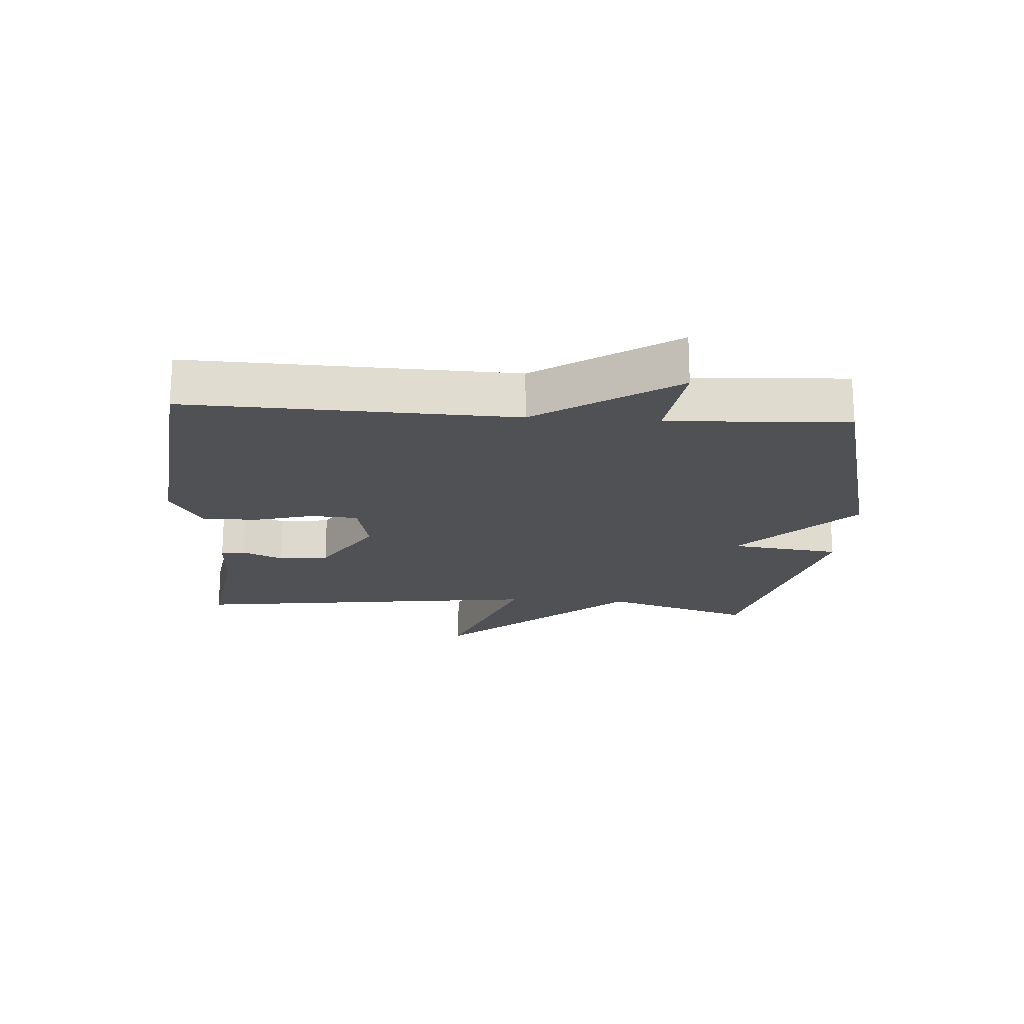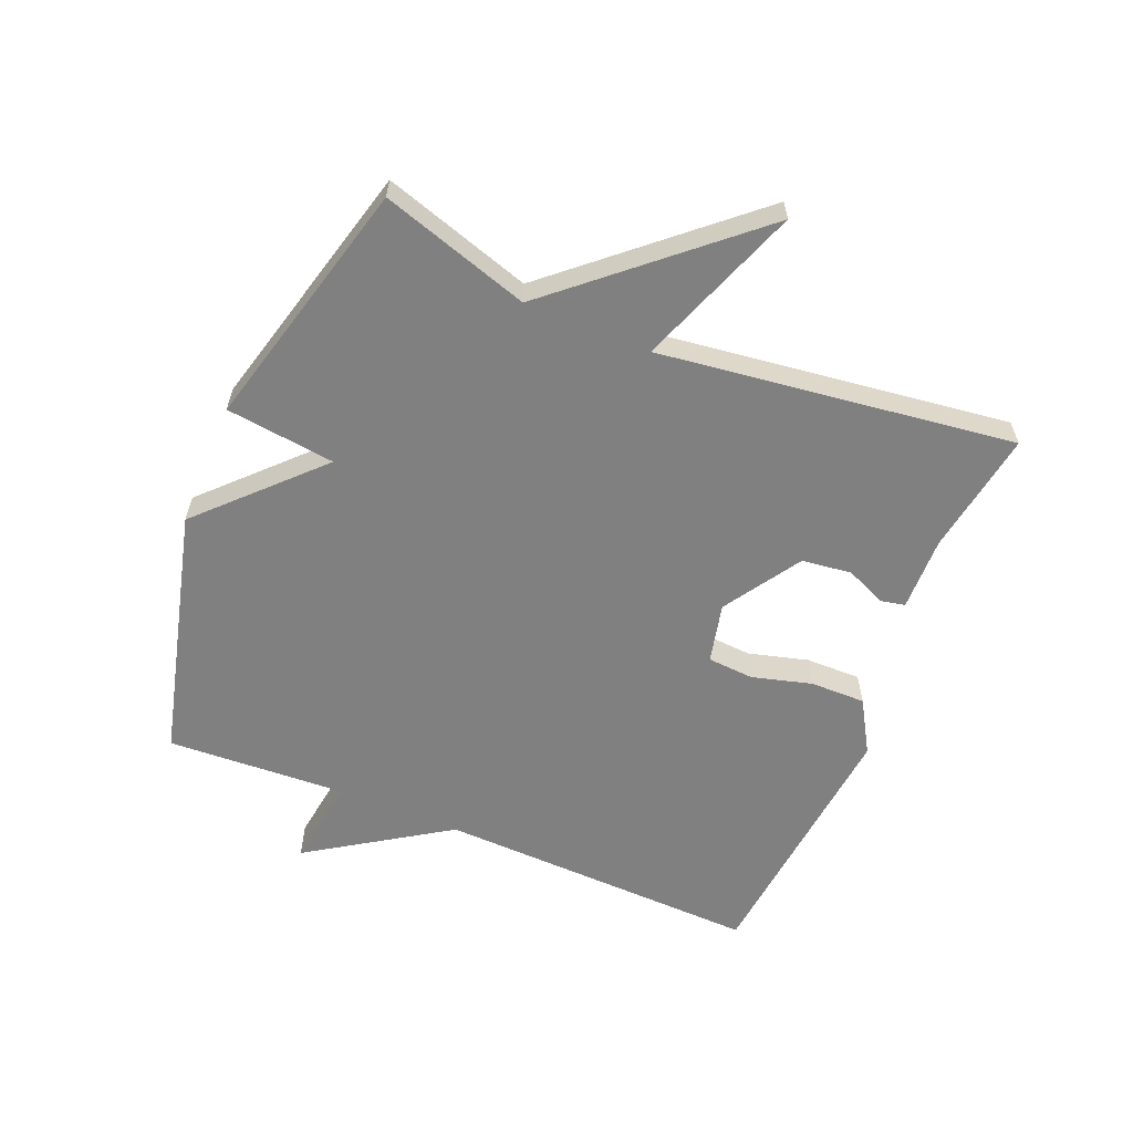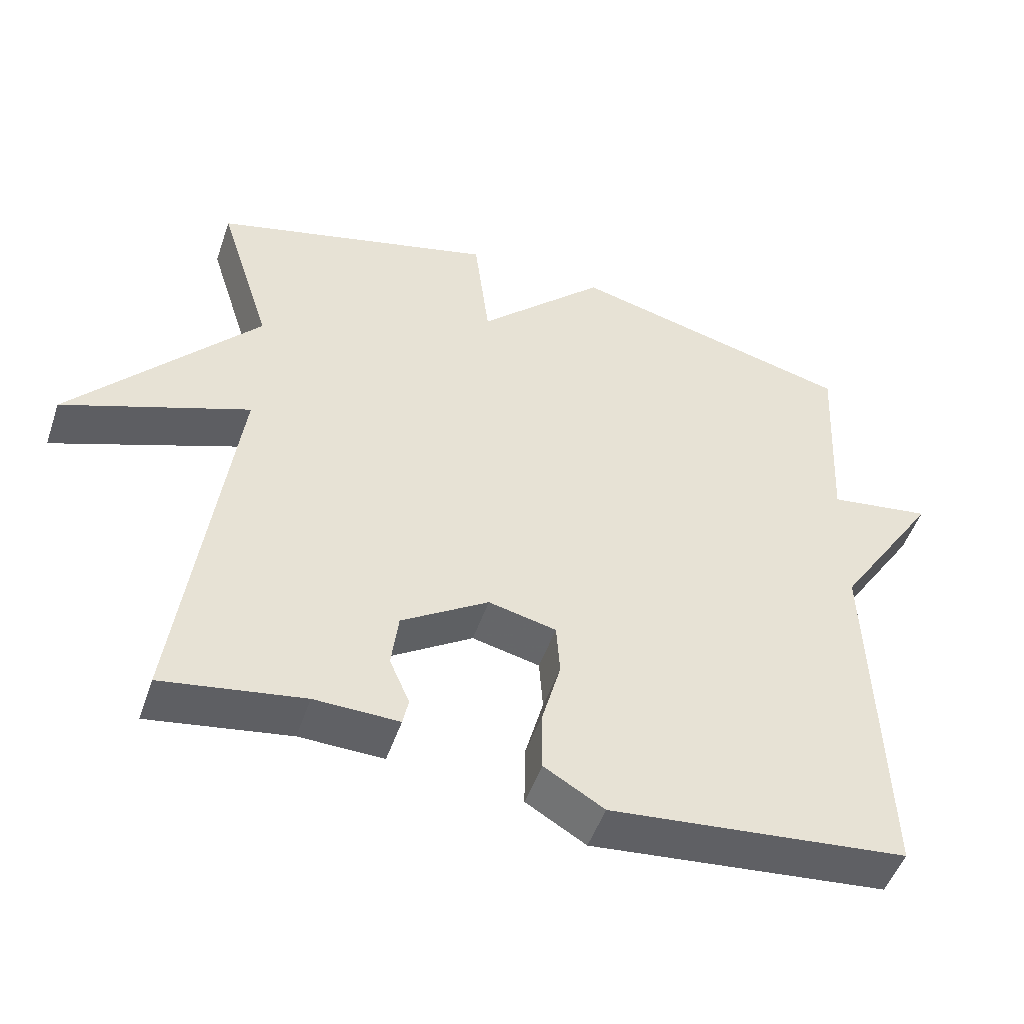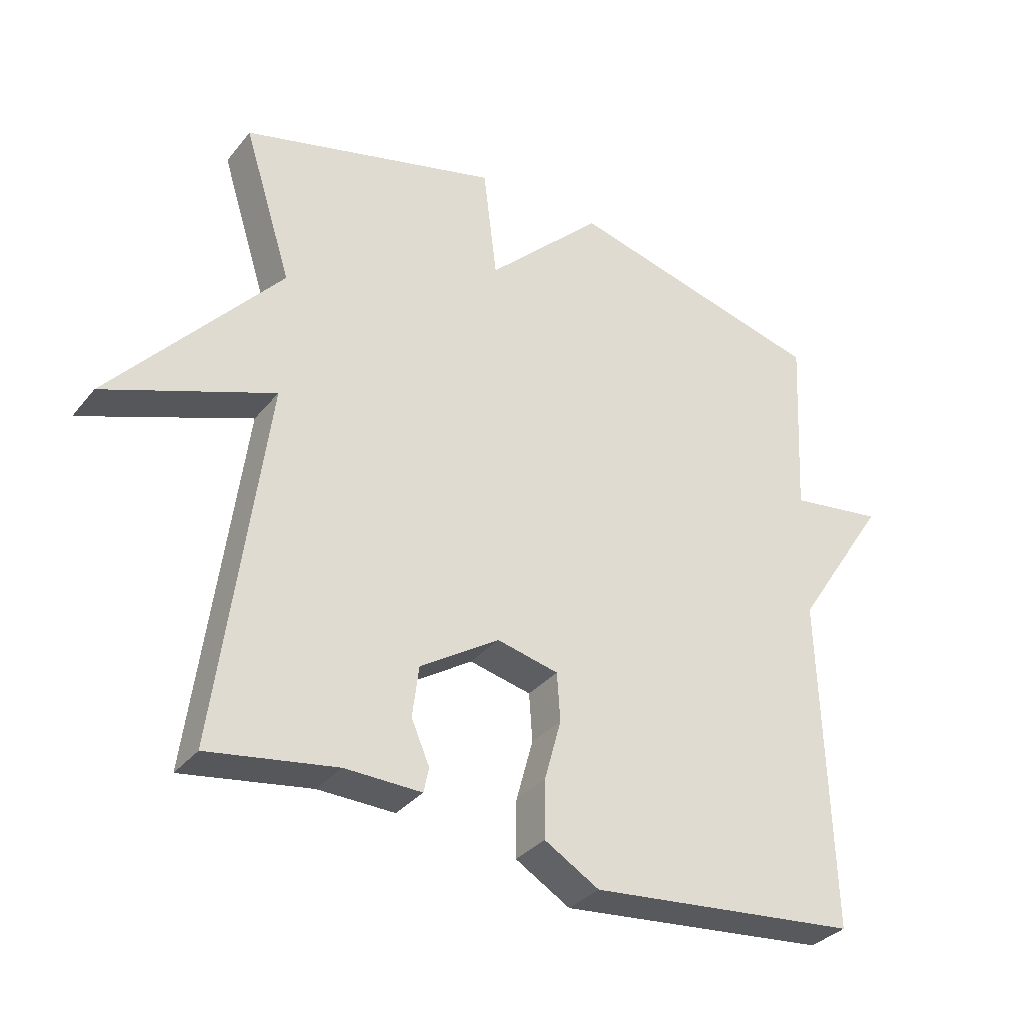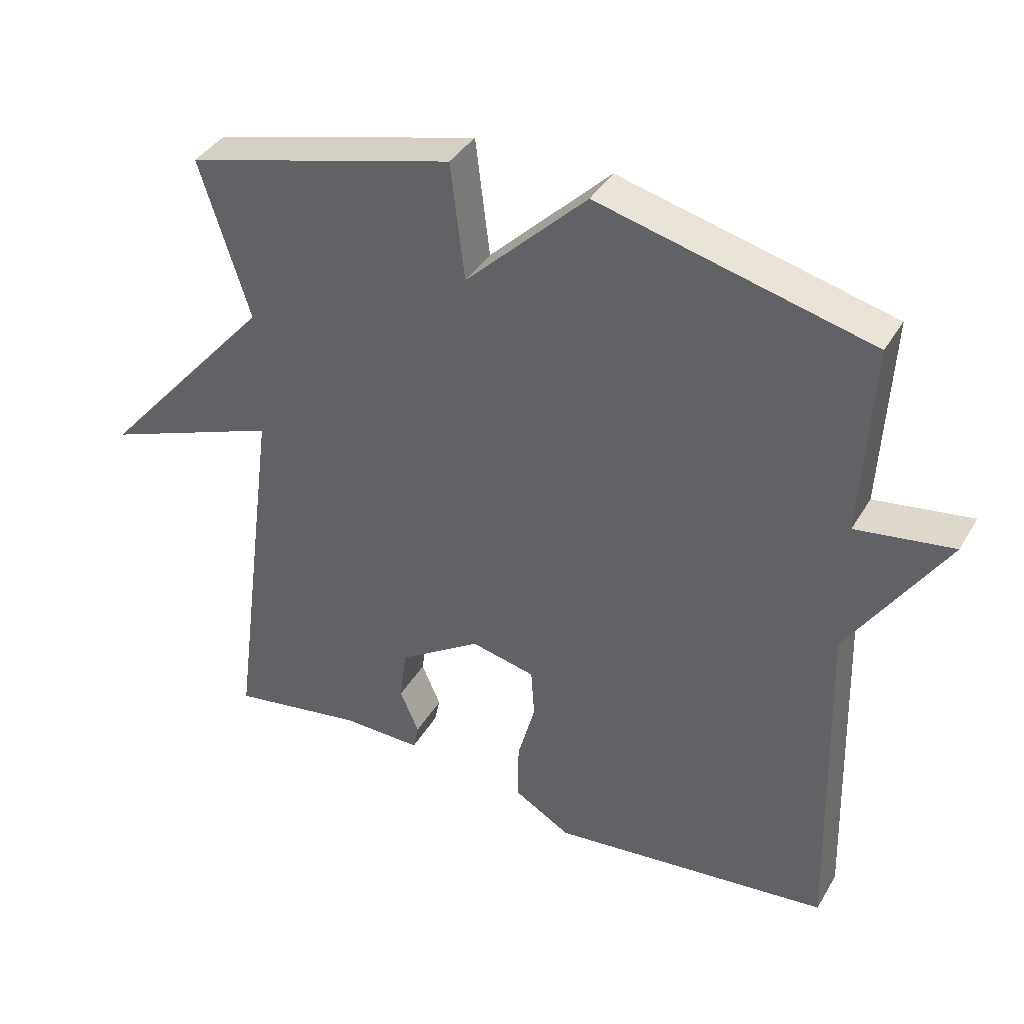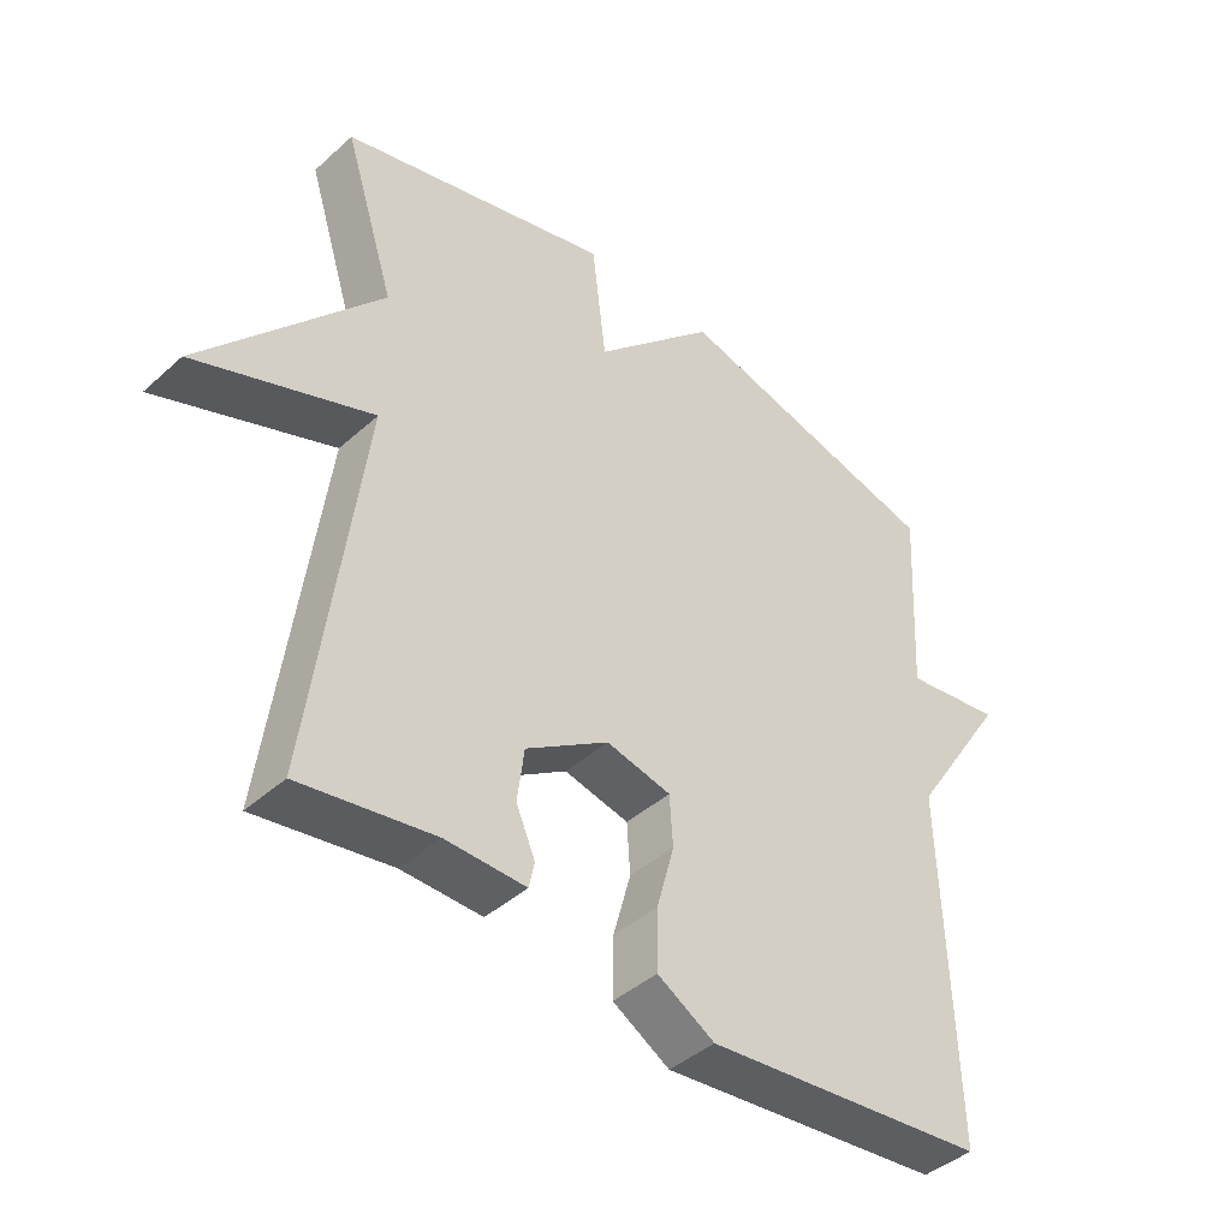
<metadata>
{"format":"obj","ext":"obj","renderer":"f3d","projection":"perspective","resolution":1024,"background":"white","views":[{"elev":-19.5,"azim":-94.0,"up":"+Y"},{"elev":-60.0,"azim":67.4,"up":"+Y"},{"elev":-49.7,"azim":161.4,"up":"+Z"},{"elev":-33.3,"azim":147.5,"up":"+Z"},{"elev":38.4,"azim":-152.6,"up":"+Z"},{"elev":-42.3,"azim":136.9,"up":"+Z"}]}
</metadata>
<code>
v 0.5 0.07 0.5
v 0.426 0.07 0.264
v 0.686 0.07 -0.032
v 0.426 0.07 0.064
v 0.5 0.07 -0.5
v 0.303 0.07 -0.469
v 0.185 0.07 -0.472
v 0.177 0.07 -0.434
v 0.205 0.07 -0.369
v 0.195 0.07 -0.29
v 0.073 0.07 -0.212
v -0.022 0.07 -0.234
v -0.027 0.07 -0.308
v -0.001 0.07 -0.403
v 0 0.07 -0.491
v -0.084 0.07 -0.541
v -0.5 0.07 -0.5
v -0.485 0.07 0.015
v -0.629 0.07 0.235
v -0.485 0.07 0.215
v -0.5 0.07 0.5
v -0.099 0.07 0.603
v 0.08 0.07 0.429
v 0.101 0.07 0.603
v 0.5 0 0.5
v 0.426 0 0.264
v 0.686 0 -0.032
v 0.426 0 0.064
v 0.5 0 -0.5
v 0.303 0 -0.469
v 0.185 0 -0.472
v 0.177 0 -0.434
v 0.205 0 -0.369
v 0.195 0 -0.29
v 0.073 0 -0.212
v -0.022 0 -0.234
v -0.027 0 -0.308
v -0.001 0 -0.403
v 0 0 -0.491
v -0.084 0 -0.541
v -0.5 0 -0.5
v -0.485 0 0.015
v -0.629 0 0.235
v -0.485 0 0.215
v -0.5 0 0.5
v -0.099 0 0.603
v 0.08 0 0.429
v 0.101 0 0.603
f 23 24 1 2
f 20 21 22 23
f 20 23 2
f 18 19 20
f 18 20 2
f 16 17 18
f 15 16 18
f 14 15 18
f 13 14 18
f 12 13 18
f 11 12 18 2
f 10 11 2
f 9 10 2
f 6 7 8 9
f 4 5 6 9
f 4 9 2
f 2 3 4
f 26 25 48 47
f 47 46 45 44
f 26 47 44
f 44 43 42
f 26 44 42
f 42 41 40
f 42 40 39
f 42 39 38
f 42 38 37
f 42 37 36
f 26 42 36 35
f 26 35 34
f 26 34 33
f 33 32 31 30
f 33 30 29 28
f 26 33 28
f 28 27 26
f 1 25 26 2
f 2 26 27 3
f 3 27 28 4
f 4 28 29 5
f 5 29 30 6
f 6 30 31 7
f 7 31 32 8
f 8 32 33 9
f 9 33 34 10
f 10 34 35 11
f 11 35 36 12
f 12 36 37 13
f 13 37 38 14
f 14 38 39 15
f 15 39 40 16
f 16 40 41 17
f 17 41 42 18
f 18 42 43 19
f 19 43 44 20
f 20 44 45 21
f 21 45 46 22
f 22 46 47 23
f 23 47 48 24
f 24 48 25 1

</code>
